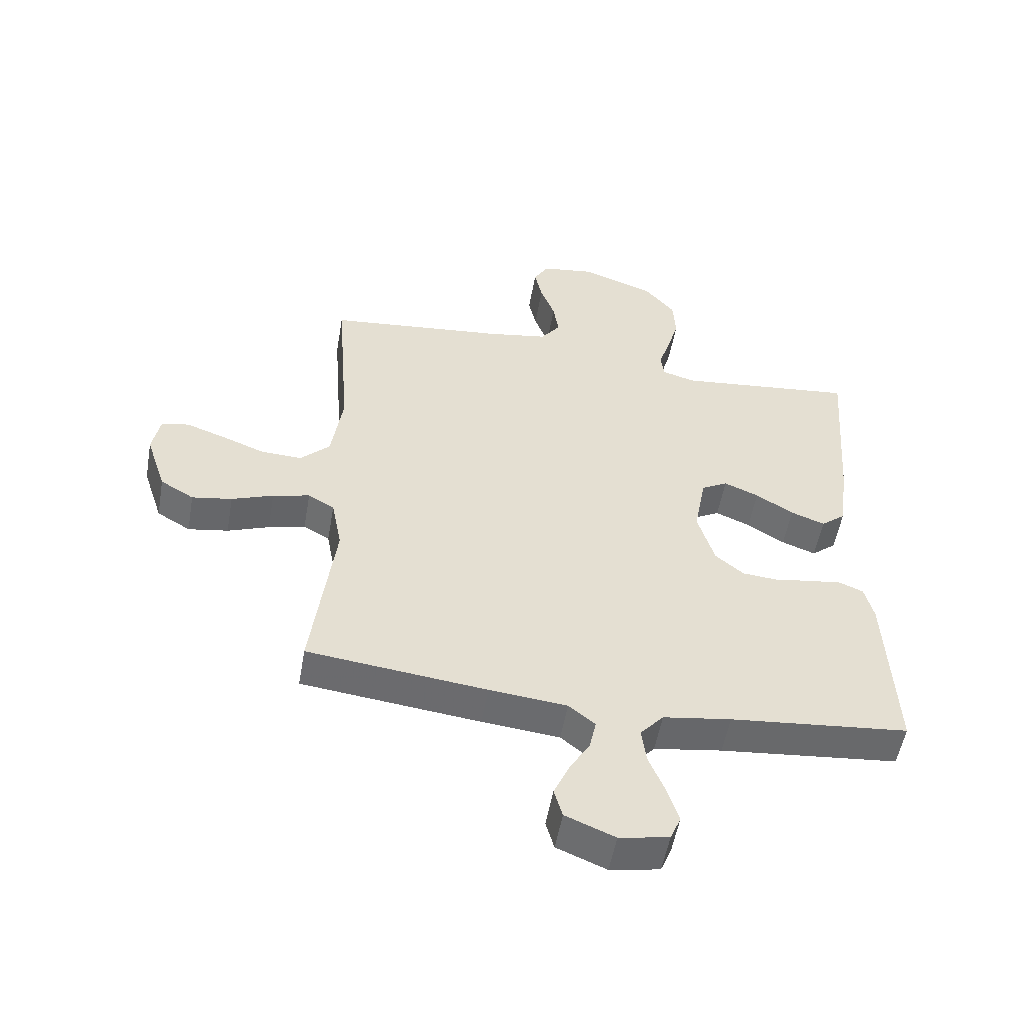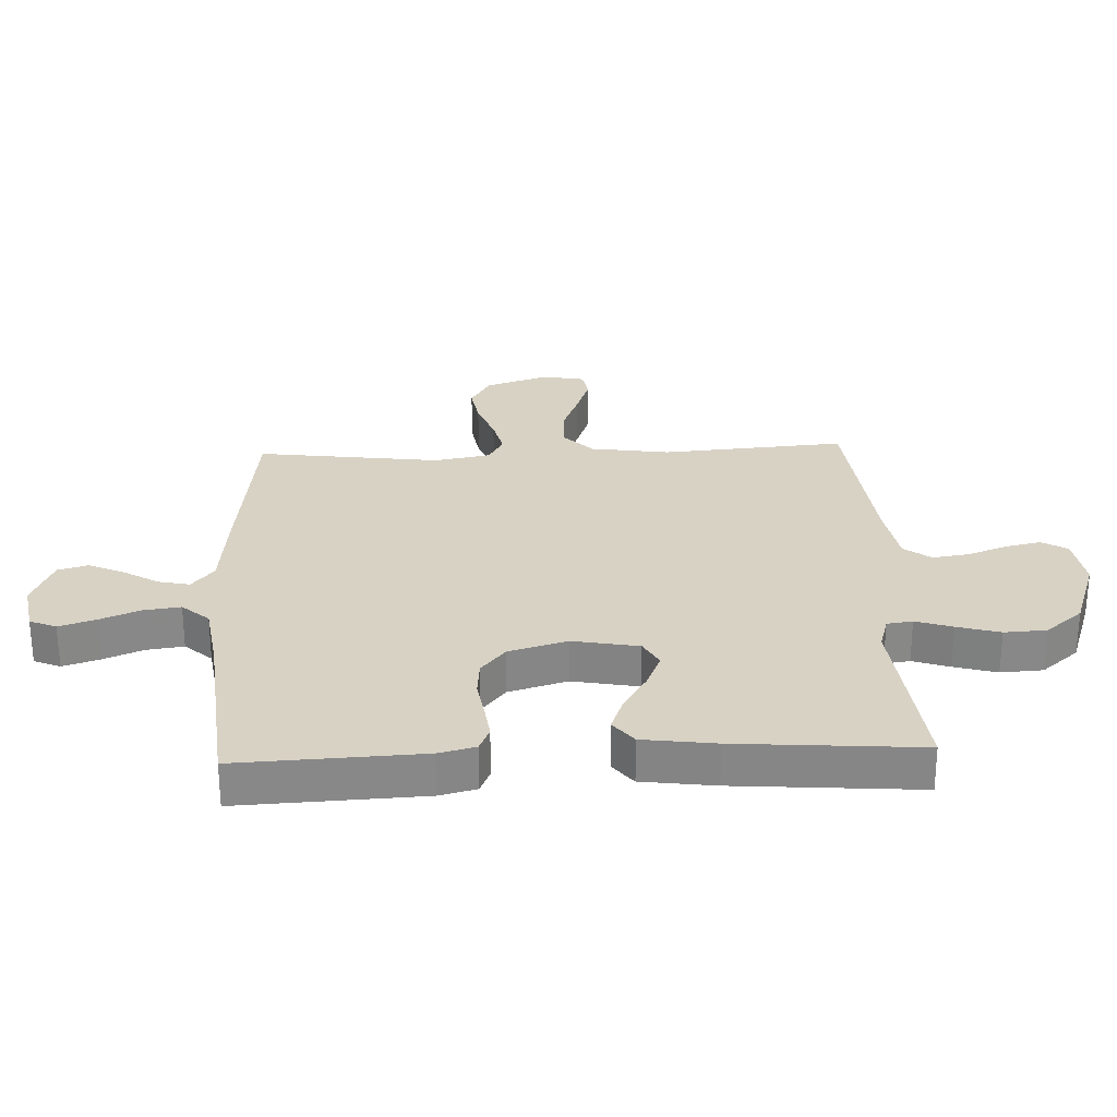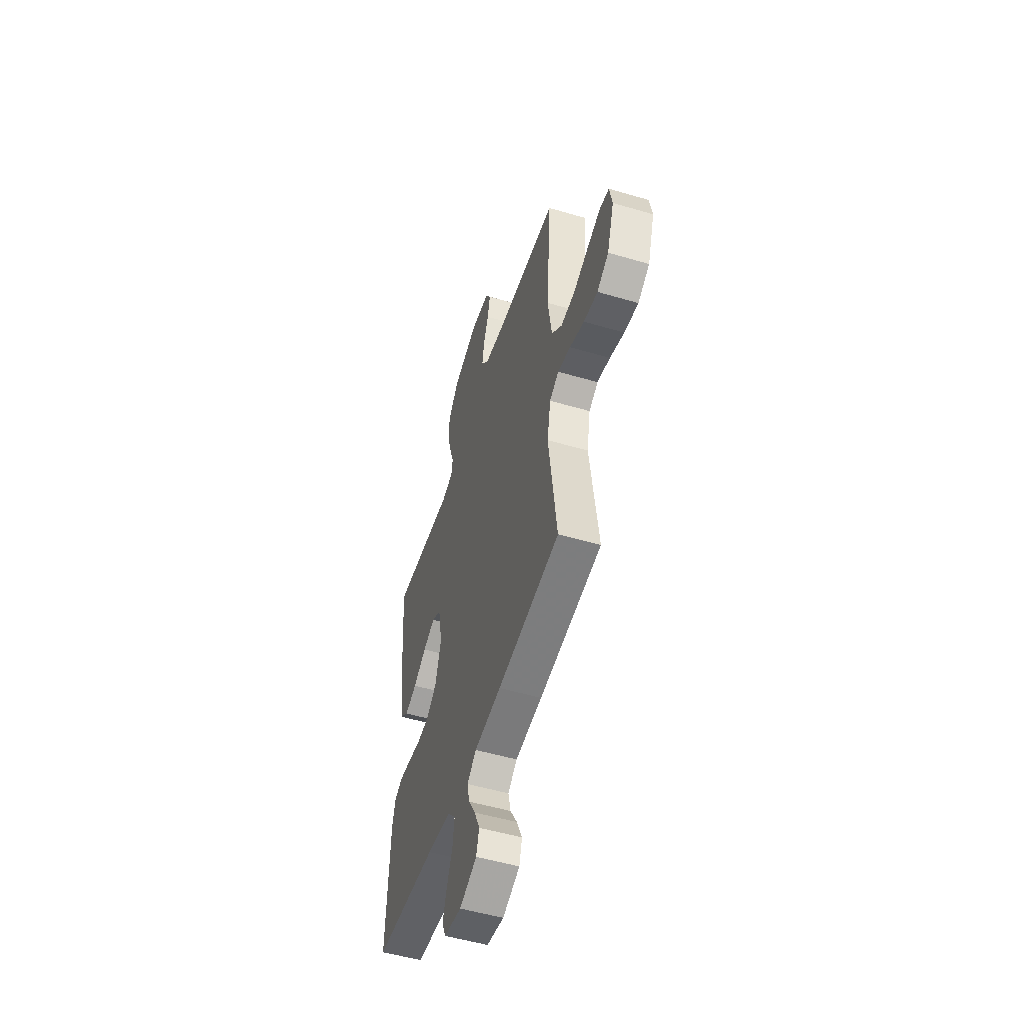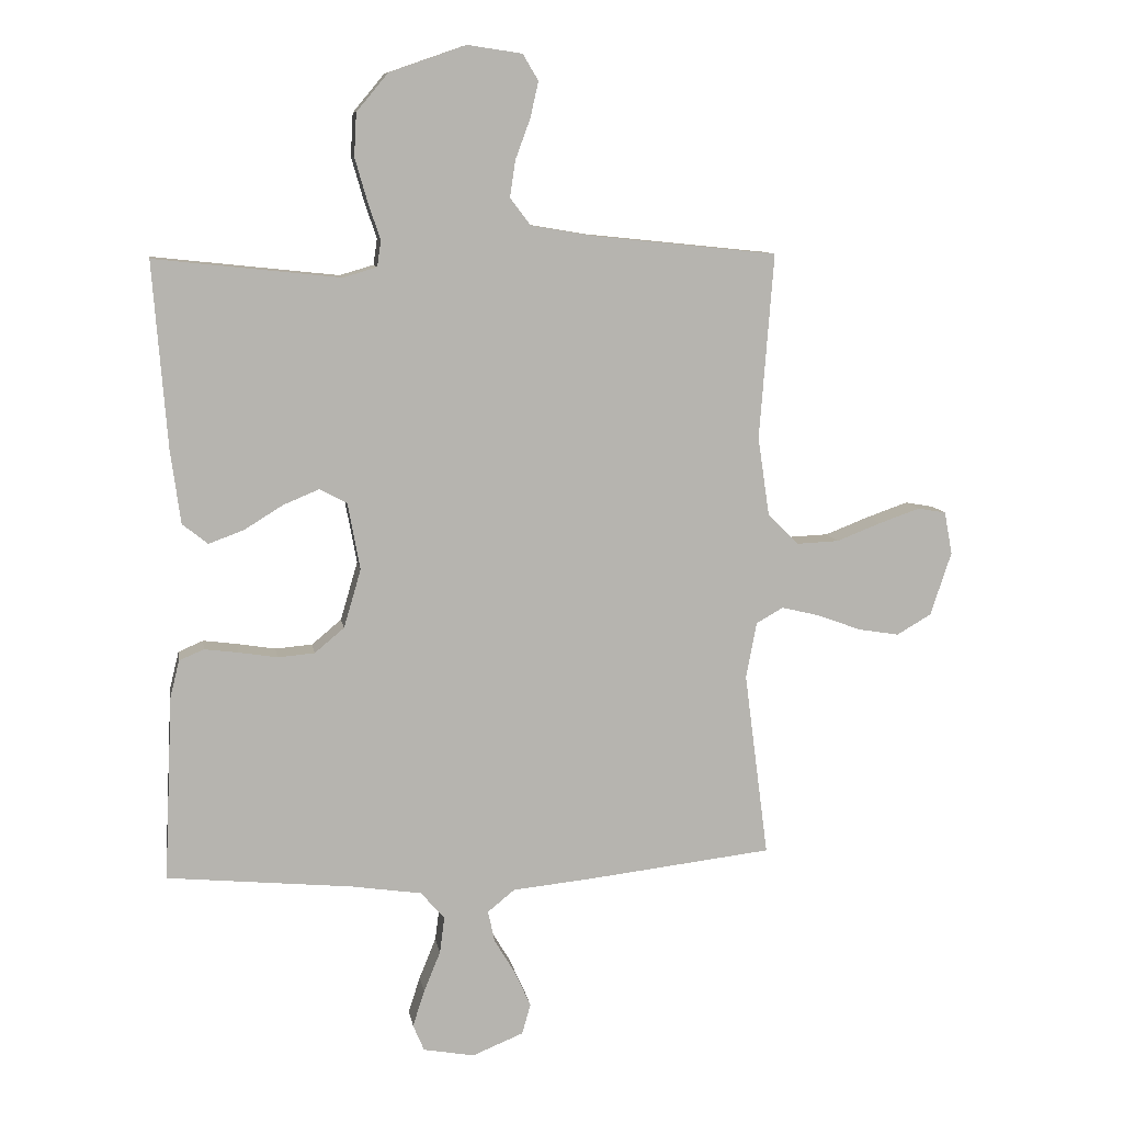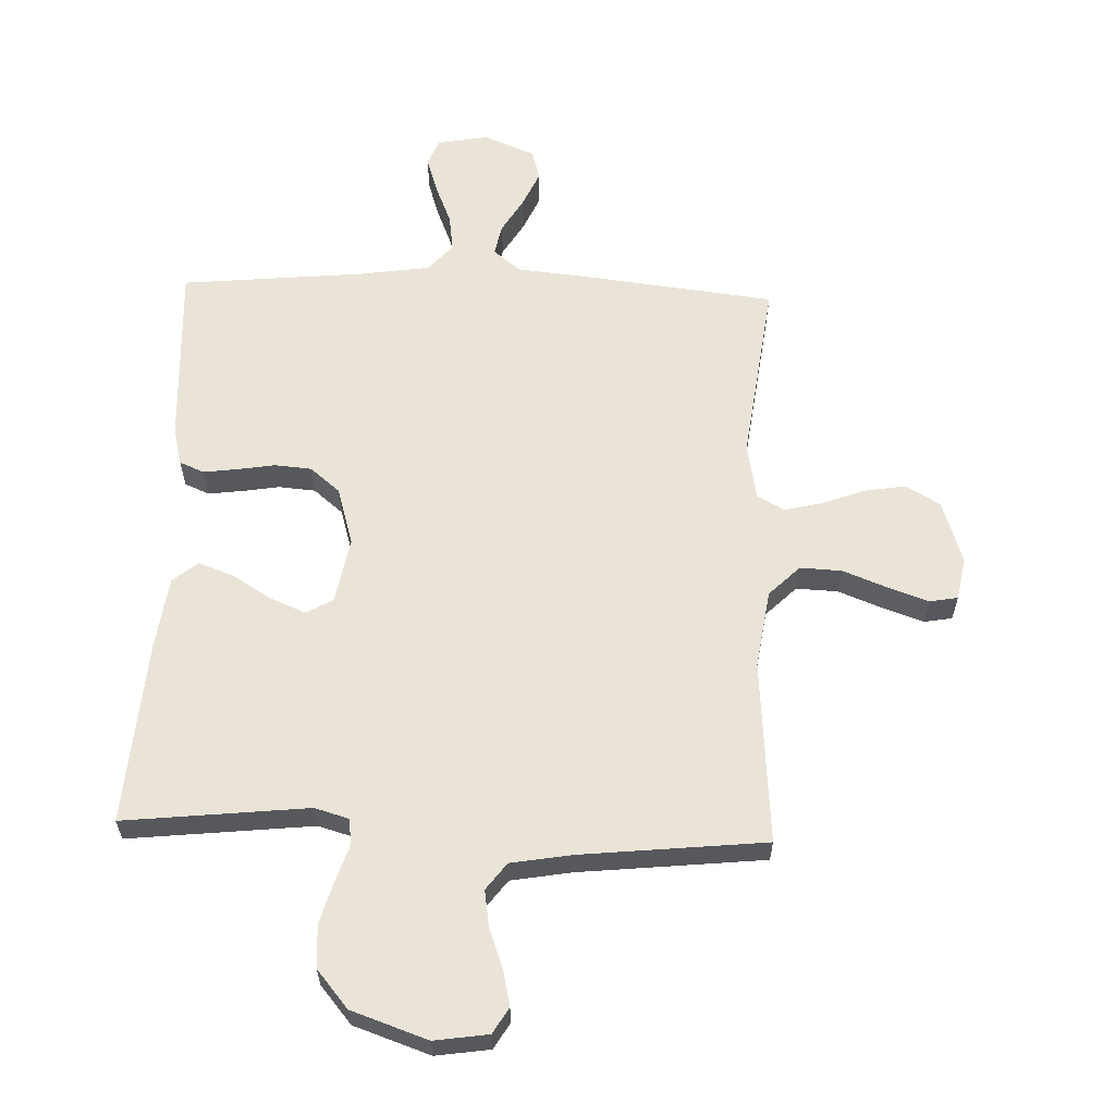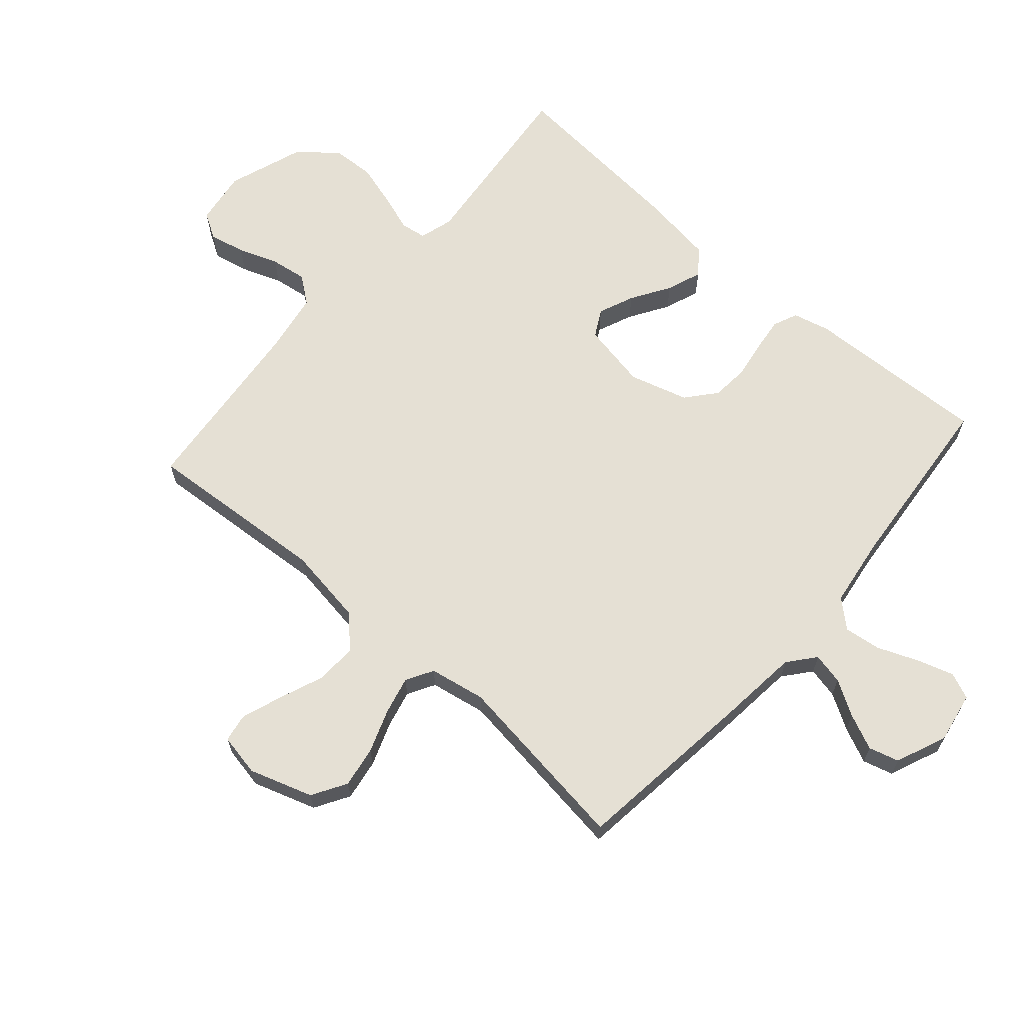
<metadata>
{"format":"obj","ext":"obj","renderer":"f3d","projection":"perspective","resolution":1024,"background":"white","views":[{"elev":-53.2,"azim":170.1,"up":"+Z"},{"elev":27.7,"azim":-92.4,"up":"+Y"},{"elev":-52.5,"azim":72.4,"up":"+Z"},{"elev":9.7,"azim":-9.2,"up":"+Z"},{"elev":60.8,"azim":2.0,"up":"+Y"},{"elev":65.6,"azim":131.4,"up":"+Y"}]}
</metadata>
<code>
v 0.5 0.07 0.5
v 0.477 0.07 0.2
v 0.496 0.07 0.072
v 0.546 0.07 0.023
v 0.614 0.07 0.026
v 0.686 0.07 0.054
v 0.752 0.07 0.077
v 0.798 0.07 0.069
v 0.811 0.07 0
v 0.777 0.07 -0.103
v 0.721 0.07 -0.136
v 0.654 0.07 -0.125
v 0.584 0.07 -0.099
v 0.522 0.07 -0.084
v 0.478 0.07 -0.109
v 0.461 0.07 -0.2
v 0.5 0.07 -0.5
v 0.2 0.07 -0.535
v 0.07 0.07 -0.548
v 0.026 0.07 -0.584
v 0.037 0.07 -0.635
v 0.071 0.07 -0.692
v 0.097 0.07 -0.75
v 0.083 0.07 -0.799
v 0 0.07 -0.833
v -0.083 0.07 -0.818
v -0.101 0.07 -0.775
v -0.082 0.07 -0.716
v -0.055 0.07 -0.65
v -0.047 0.07 -0.59
v -0.086 0.07 -0.546
v -0.2 0.07 -0.529
v -0.5 0.07 -0.5
v -0.486 0.07 -0.2
v -0.471 0.07 -0.14
v -0.431 0.07 -0.123
v -0.376 0.07 -0.13
v -0.314 0.07 -0.14
v -0.254 0.07 -0.135
v -0.206 0.07 -0.095
v -0.178 0.07 0
v -0.198 0.07 0.108
v -0.242 0.07 0.132
v -0.3 0.07 0.108
v -0.363 0.07 0.069
v -0.42 0.07 0.048
v -0.461 0.07 0.081
v -0.477 0.07 0.2
v -0.5 0.07 0.5
v -0.2 0.07 0.468
v -0.145 0.07 0.484
v -0.139 0.07 0.526
v -0.159 0.07 0.586
v -0.179 0.07 0.656
v -0.175 0.07 0.725
v -0.124 0.07 0.786
v 0 0.07 0.829
v 0.088 0.07 0.816
v 0.113 0.07 0.774
v 0.1 0.07 0.716
v 0.076 0.07 0.651
v 0.067 0.07 0.592
v 0.1 0.07 0.548
v 0.2 0.07 0.531
v 0.5 0 0.5
v 0.477 0 0.2
v 0.496 0 0.072
v 0.546 0 0.023
v 0.614 0 0.026
v 0.686 0 0.054
v 0.752 0 0.077
v 0.798 0 0.069
v 0.811 0 0
v 0.777 0 -0.103
v 0.721 0 -0.136
v 0.654 0 -0.125
v 0.584 0 -0.099
v 0.522 0 -0.084
v 0.478 0 -0.109
v 0.461 0 -0.2
v 0.5 0 -0.5
v 0.2 0 -0.535
v 0.07 0 -0.548
v 0.026 0 -0.584
v 0.037 0 -0.635
v 0.071 0 -0.692
v 0.097 0 -0.75
v 0.083 0 -0.799
v 0 0 -0.833
v -0.083 0 -0.818
v -0.101 0 -0.775
v -0.082 0 -0.716
v -0.055 0 -0.65
v -0.047 0 -0.59
v -0.086 0 -0.546
v -0.2 0 -0.529
v -0.5 0 -0.5
v -0.486 0 -0.2
v -0.471 0 -0.14
v -0.431 0 -0.123
v -0.376 0 -0.13
v -0.314 0 -0.14
v -0.254 0 -0.135
v -0.206 0 -0.095
v -0.178 0 0
v -0.198 0 0.108
v -0.242 0 0.132
v -0.3 0 0.108
v -0.363 0 0.069
v -0.42 0 0.048
v -0.461 0 0.081
v -0.477 0 0.2
v -0.5 0 0.5
v -0.2 0 0.468
v -0.145 0 0.484
v -0.139 0 0.526
v -0.159 0 0.586
v -0.179 0 0.656
v -0.175 0 0.725
v -0.124 0 0.786
v 0 0 0.829
v 0.088 0 0.816
v 0.113 0 0.774
v 0.1 0 0.716
v 0.076 0 0.651
v 0.067 0 0.592
v 0.1 0 0.548
v 0.2 0 0.531
f 59 60 61
f 58 59 61
f 57 58 61
f 56 57 61
f 55 56 61
f 54 55 61
f 53 54 61
f 52 53 61
f 51 52 61 62
f 48 49 50
f 47 48 50
f 46 47 50
f 45 46 50
f 44 45 50
f 43 44 50 51
f 51 62 63
f 43 51 63
f 42 43 63
f 36 37 38
f 35 36 38
f 34 35 38
f 33 34 38
f 32 33 38
f 31 32 38 39
f 30 31 39 40
f 27 28 29
f 26 27 29
f 25 26 29
f 24 25 29
f 23 24 29
f 22 23 29
f 21 22 29
f 20 21 29 30
f 30 40 41
f 20 30 41
f 19 20 41
f 42 63 64
f 41 42 64
f 19 41 64
f 18 19 64
f 17 18 64
f 16 17 64
f 11 12 13
f 10 11 13
f 9 10 13
f 8 9 13
f 7 8 13
f 6 7 13
f 5 6 13
f 64 1 2
f 64 2 3
f 16 64 3
f 15 16 3
f 4 5 13 14
f 3 4 14 15
f 125 124 123
f 125 123 122
f 125 122 121
f 125 121 120
f 125 120 119
f 125 119 118
f 125 118 117
f 125 117 116
f 126 125 116 115
f 114 113 112
f 114 112 111
f 114 111 110
f 114 110 109
f 114 109 108
f 115 114 108 107
f 127 126 115
f 127 115 107
f 127 107 106
f 102 101 100
f 102 100 99
f 102 99 98
f 102 98 97
f 102 97 96
f 103 102 96 95
f 104 103 95 94
f 93 92 91
f 93 91 90
f 93 90 89
f 93 89 88
f 93 88 87
f 93 87 86
f 93 86 85
f 94 93 85 84
f 105 104 94
f 105 94 84
f 105 84 83
f 128 127 106
f 128 106 105
f 128 105 83
f 128 83 82
f 128 82 81
f 128 81 80
f 77 76 75
f 77 75 74
f 77 74 73
f 77 73 72
f 77 72 71
f 77 71 70
f 77 70 69
f 66 65 128
f 67 66 128
f 67 128 80
f 67 80 79
f 78 77 69 68
f 79 78 68 67
f 1 65 66 2
f 2 66 67 3
f 3 67 68 4
f 4 68 69 5
f 5 69 70 6
f 6 70 71 7
f 7 71 72 8
f 8 72 73 9
f 9 73 74 10
f 10 74 75 11
f 11 75 76 12
f 12 76 77 13
f 13 77 78 14
f 14 78 79 15
f 15 79 80 16
f 16 80 81 17
f 17 81 82 18
f 18 82 83 19
f 19 83 84 20
f 20 84 85 21
f 21 85 86 22
f 22 86 87 23
f 23 87 88 24
f 24 88 89 25
f 25 89 90 26
f 26 90 91 27
f 27 91 92 28
f 28 92 93 29
f 29 93 94 30
f 30 94 95 31
f 31 95 96 32
f 32 96 97 33
f 33 97 98 34
f 34 98 99 35
f 35 99 100 36
f 36 100 101 37
f 37 101 102 38
f 38 102 103 39
f 39 103 104 40
f 40 104 105 41
f 41 105 106 42
f 42 106 107 43
f 43 107 108 44
f 44 108 109 45
f 45 109 110 46
f 46 110 111 47
f 47 111 112 48
f 48 112 113 49
f 49 113 114 50
f 50 114 115 51
f 51 115 116 52
f 52 116 117 53
f 53 117 118 54
f 54 118 119 55
f 55 119 120 56
f 56 120 121 57
f 57 121 122 58
f 58 122 123 59
f 59 123 124 60
f 60 124 125 61
f 61 125 126 62
f 62 126 127 63
f 63 127 128 64
f 64 128 65 1

</code>
